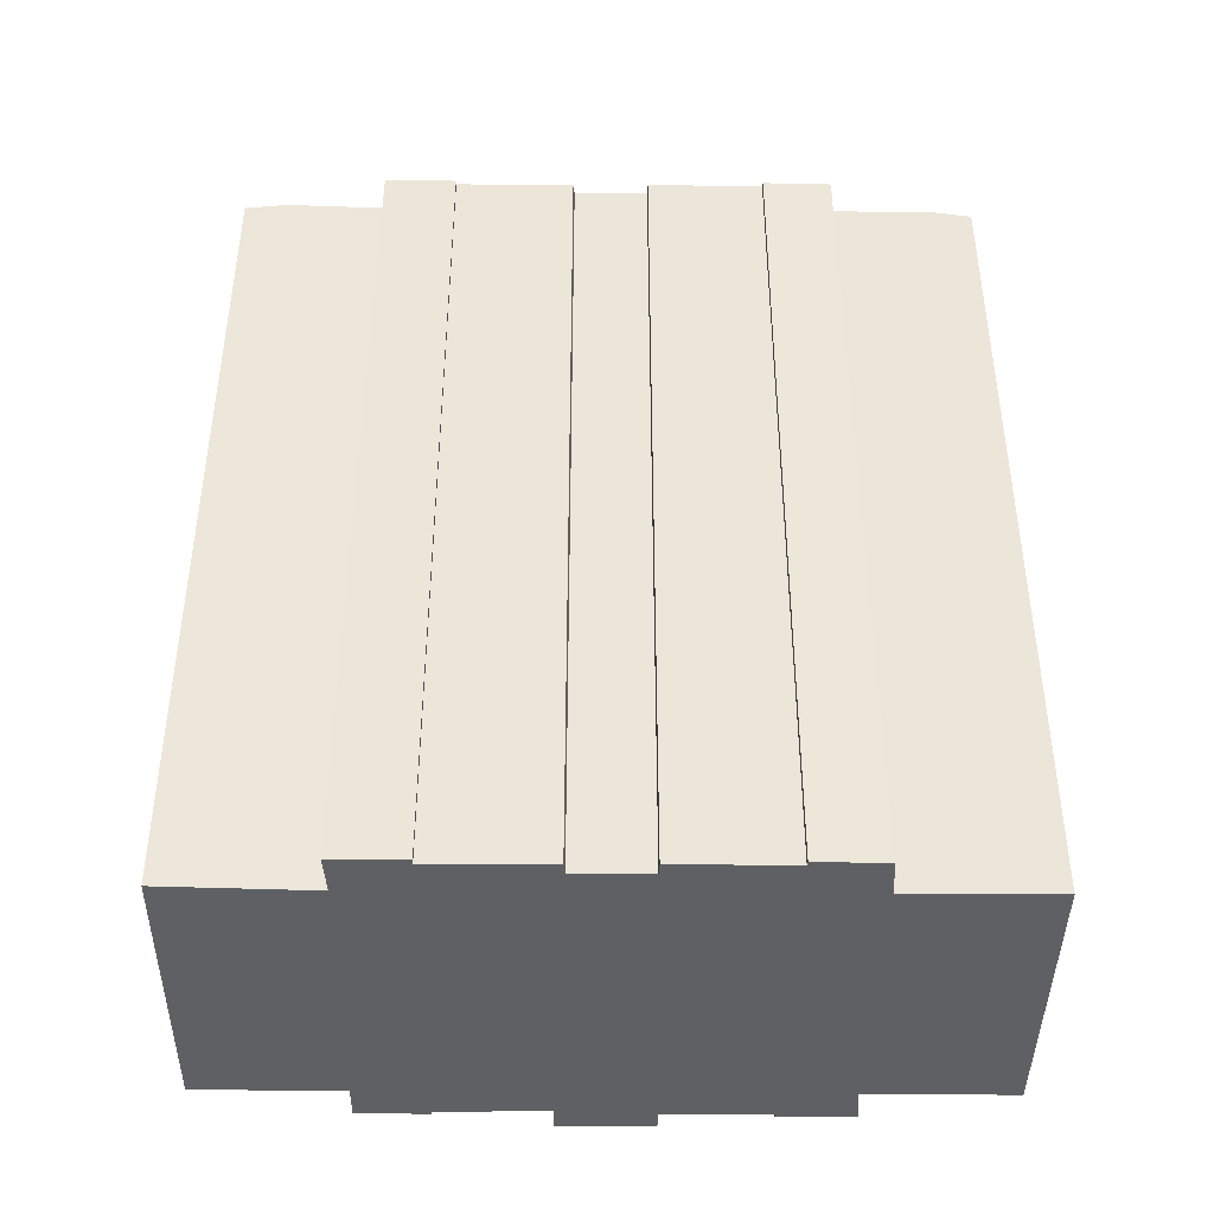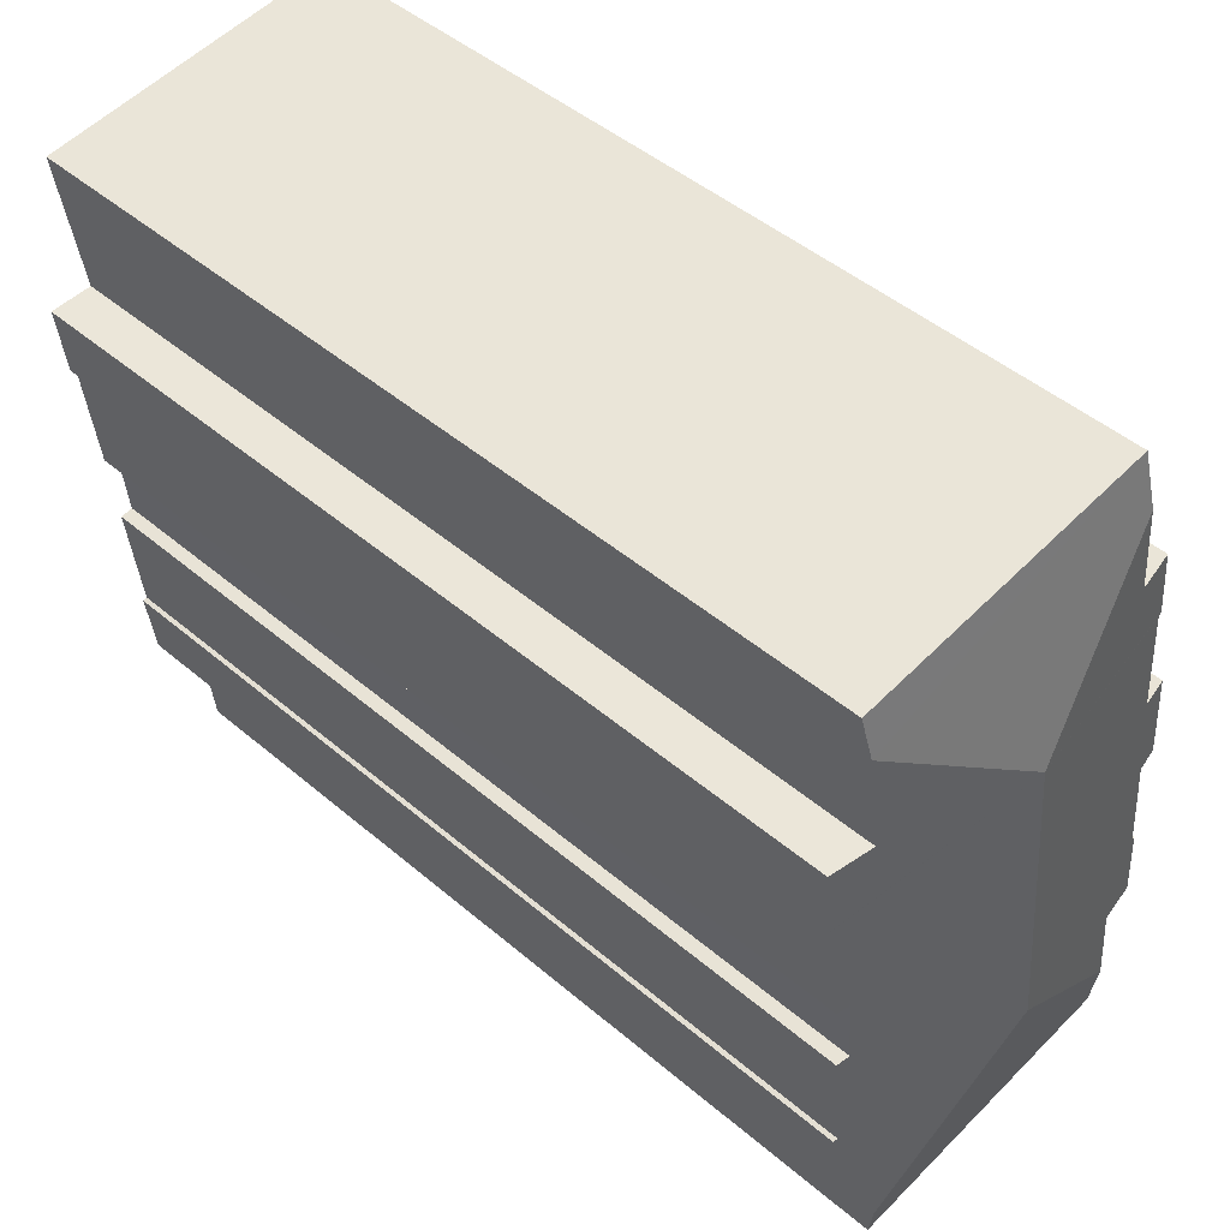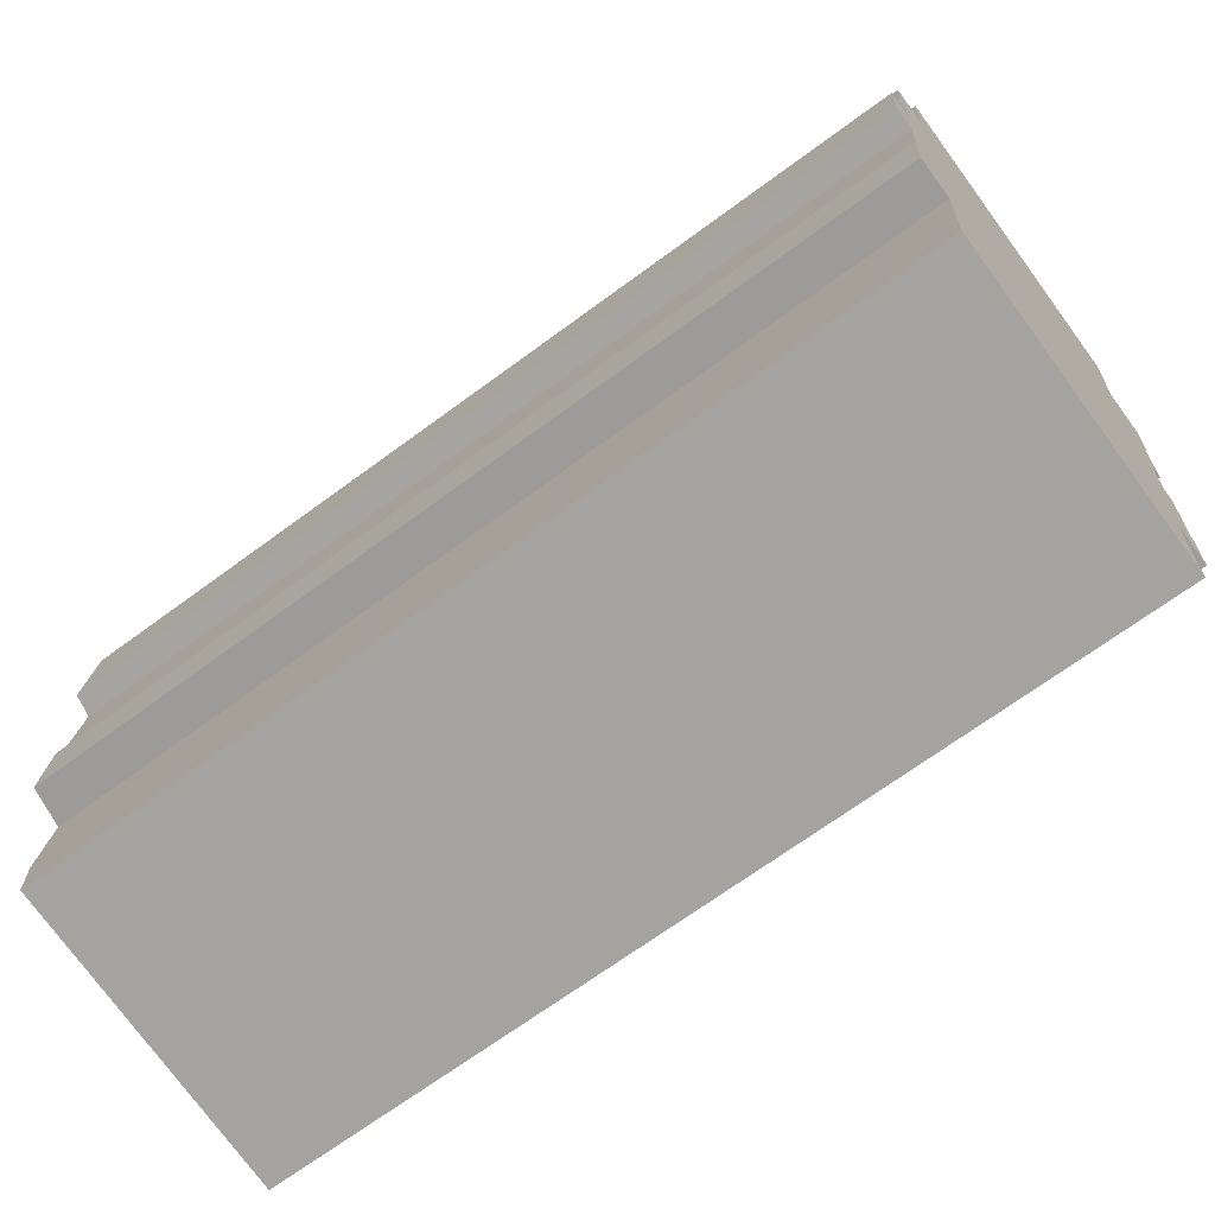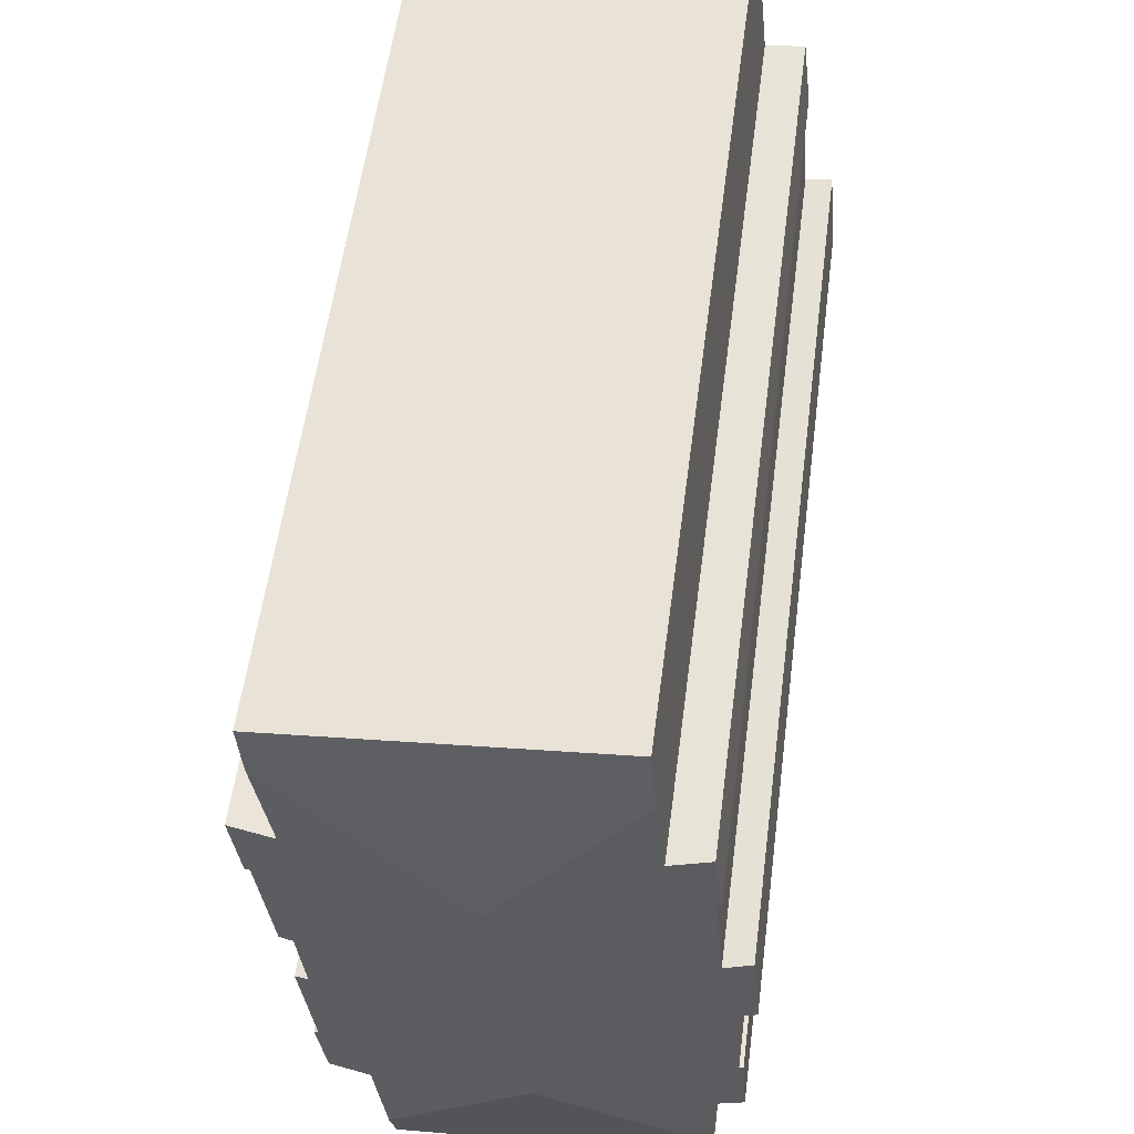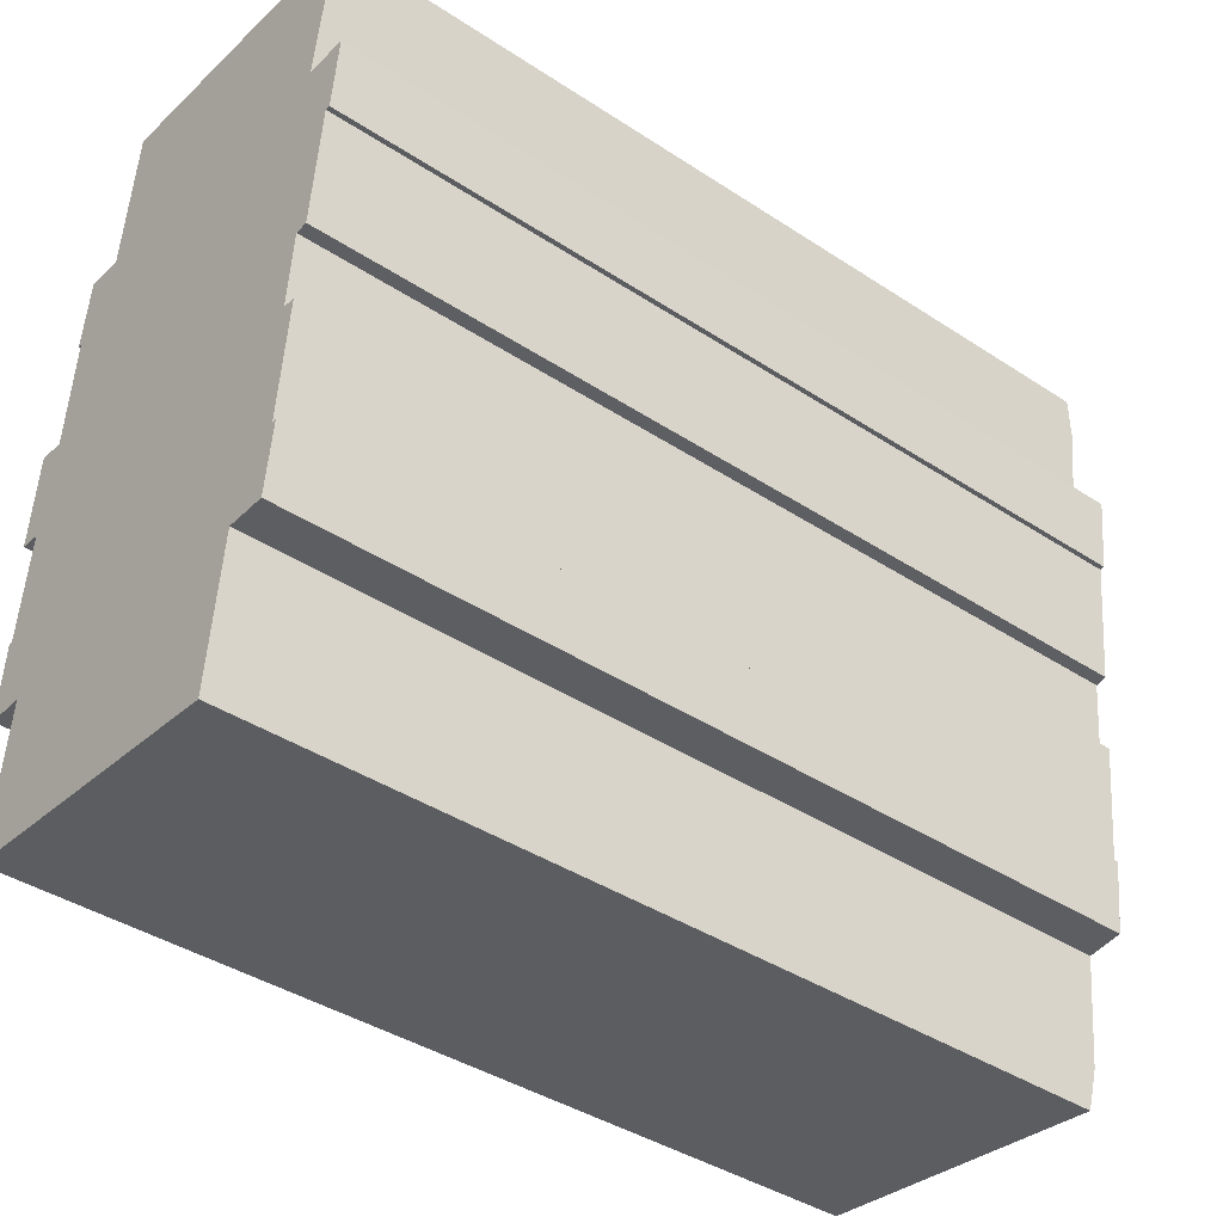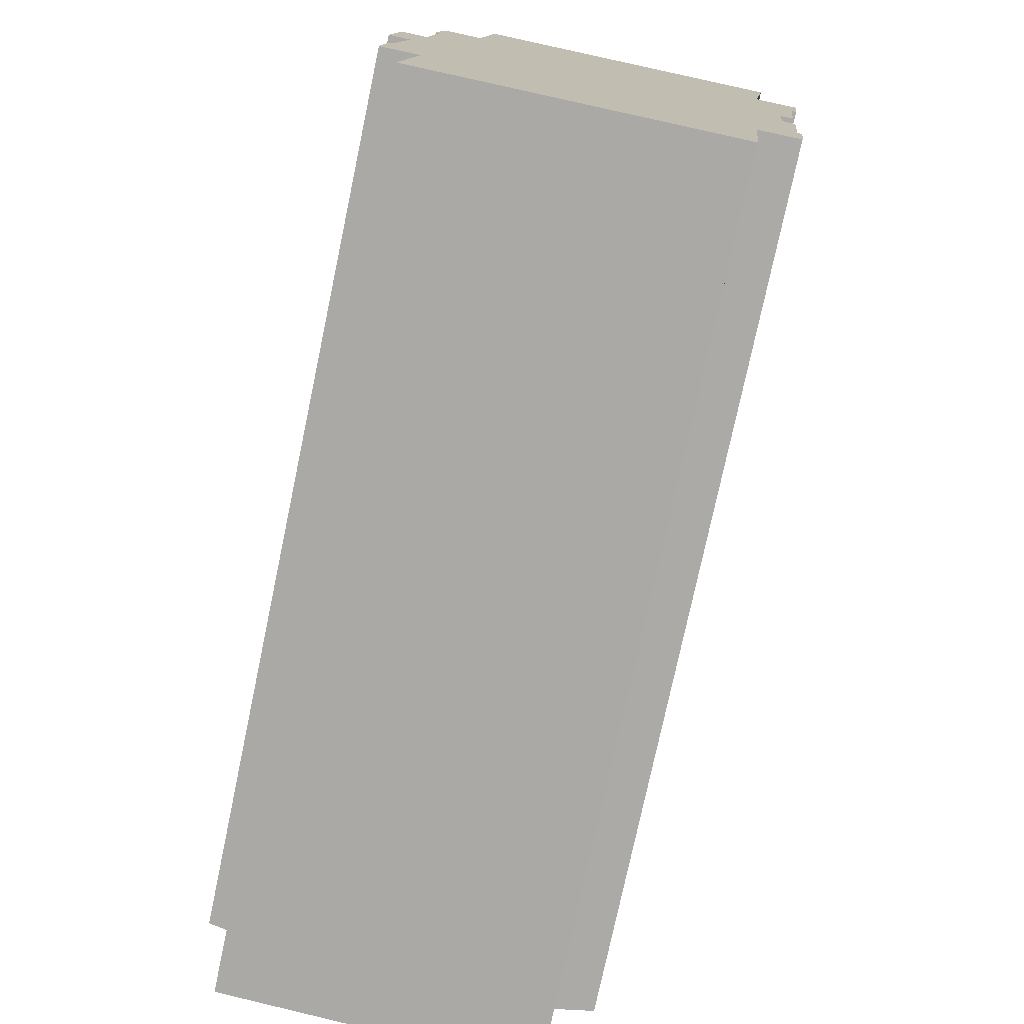
<metadata>
{"format":"obj","ext":"obj","renderer":"f3d","projection":"perspective","resolution":1024,"background":"white","views":[{"elev":-42.2,"azim":95.3,"up":"+Y"},{"elev":47.2,"azim":133.8,"up":"+Z"},{"elev":-68.6,"azim":-53.5,"up":"+Z"},{"elev":56.3,"azim":-172.6,"up":"+Z"},{"elev":-40.3,"azim":51.1,"up":"+Z"},{"elev":-75.6,"azim":-11.9,"up":"+Z"}]}
</metadata>
<code>
v  9.062 35.93 7.949
v  3.47 34.91 10.83
v  3.846 34.9 14.41
v  1.606 34.63 8.133
v  1.768 34.66 8.105
v  1.396 34.68 3.65
v  7.553 35.93 -5.777
v  0.304 34.5 3.39
v  0.839 34.66 -0.097
v  0.031 34.51 0.349
v  0 34.51 2.113e-15
v  0.396 34.66 -4.328
v  0.017 34.65 -7.35
v  0.237 34.63 -4.32
v  1.552 34.92 -7.391
v  1.188 34.92 -10.92
v  0.34 34.49 3.793
v  1.946 34.64 10.97
v  16.2 34.8 13.72
v  16.35 34.5 15.43
v  16.44 34.5 15.42
v  4.085 34.5 16.7
v  15.59 34.53 -6.007
v  15.54 34.63 -1.251
v  16.05 34.54 -1.332
v  17.02 34.52 6.501
v  17.12 34.56 9.406
v  17.34 34.52 9.398
v  15.62 34.82 9.461
v  16.82 34.55 6.518
v  15.81 34.64 1.73
v  16.31 34.55 1.733
v  16.33 34.55 1.733
v  15.18 34.55 -8.813
v  13.79 34.79 -8.751
v  13.36 34.78 -12.97
v  16.13 34.8 13.14
v  15.76 34.5 -6.051
v  15.22 34.54 -8.815
v  15.43 34.5 -8.824
v  13.15 34.5 -14.6
v  13.19 34.5 -14.6
v  0.94 34.5 -13.31
v  16.44 -9.443e-16 15.42
v  16.2 -8.399e-16 13.72
v  15.62 -5.793e-16 9.461
v  16.13 -8.048e-16 13.14
v  17.02 -3.981e-16 6.501
v  17.34 -5.755e-16 9.398
v  16.82 -3.991e-16 6.518
v  16.33 -1.061e-16 1.733
v  15.81 -1.059e-16 1.73
v  15.54 7.66e-17 -1.251
v  16.05 8.156e-17 -1.332
v  15.59 3.678e-16 -6.007
v  15.43 5.403e-16 -8.824
v  15.76 3.705e-16 -6.051
v  13.79 5.358e-16 -8.751
v  13.19 8.941e-16 -14.6
v  13.36 7.941e-16 -12.97
v  17.12 -5.76e-16 9.406
v  0.396 2.65e-16 -4.328
v  0.237 2.645e-16 -4.32
v  1.396 -2.235e-16 3.65
v  0.34 -2.323e-16 3.793
v  3.47 -6.629e-16 10.83
v  1.946 -6.72e-16 10.97
v  4.085 -1.022e-15 16.7
v  16.35 -9.448e-16 15.43
v  16.31 -1.061e-16 1.733
v  15.18 5.396e-16 -8.813
v  15.22 5.398e-16 -8.815
v  0.94 8.152e-16 -13.31
v  13.15 8.938e-16 -14.6
v  1.552 4.526e-16 -7.391
v  0.017 4.501e-16 -7.35
v  0.839 5.94e-18 -0.097
v  0 0 0
v  1.768 -4.963e-16 8.105
v  1.606 -4.98e-16 8.133
v  1.188 6.685e-16 -10.92
v  0.304 -2.076e-16 3.39
v  0.031 -2.137e-17 0.349
v  3.846 -8.824e-16 14.41
g defaultobject
f 1 2 3
f 2 1 4
f 4 1 5
f 5 1 6
f 6 1 7
f 6 7 8
f 8 7 9
f 8 9 10
f 10 9 11
f 9 7 12
f 12 13 14
f 13 12 7
f 13 7 15
f 15 7 16
f 8 17 6
f 4 18 2
f 19 20 21
f 20 19 22
f 22 19 1
f 22 1 3
f 23 24 25
f 26 27 28
f 27 26 29
f 29 26 1
f 1 26 30
f 1 30 7
f 7 30 31
f 31 30 32
f 32 30 33
f 7 31 24
f 7 24 23
f 7 23 34
f 7 34 35
f 7 35 36
f 37 1 19
f 1 37 29
f 38 39 23
f 39 38 40
f 34 23 39
f 41 36 42
f 36 41 7
f 7 41 43
f 7 43 16
f 21 37 19
f 37 21 29
f 29 21 44
f 29 44 45
f 29 45 46
f 46 45 47
f 28 48 26
f 48 28 49
f 50 33 30
f 33 50 51
f 52 24 31
f 24 52 53
f 54 23 25
f 23 54 55
f 38 56 40
f 56 38 57
f 58 36 35
f 36 58 42
f 42 58 59
f 59 58 60
f 46 27 29
f 27 46 28
f 28 46 49
f 49 46 61
f 53 25 24
f 25 53 54
f 55 38 23
f 38 55 57
f 14 62 12
f 62 14 63
f 17 64 6
f 64 17 65
f 18 66 2
f 66 18 67
f 68 20 22
f 20 68 21
f 21 68 44
f 44 68 69
f 26 50 30
f 50 26 48
f 32 52 31
f 52 32 33
f 52 33 51
f 52 51 70
f 34 58 35
f 58 34 39
f 58 39 40
f 58 40 71
f 71 40 56
f 71 56 72
f 59 41 42
f 41 59 43
f 43 59 73
f 73 59 74
f 75 13 15
f 13 75 76
f 77 11 9
f 11 77 78
f 79 4 5
f 4 79 80
f 43 15 16
f 15 43 75
f 75 43 73
f 75 73 81
f 76 14 13
f 14 76 63
f 62 9 12
f 9 62 77
f 78 10 11
f 10 78 8
f 8 78 17
f 17 78 82
f 17 82 65
f 82 78 83
f 64 5 6
f 5 64 79
f 4 67 18
f 67 4 80
f 66 3 2
f 3 66 22
f 22 66 68
f 68 66 84
f 80 66 67
f 62 50 77
f 50 62 52
f 50 52 70
f 50 70 51
f 82 64 65
f 64 82 83
f 64 83 46
f 46 83 61
f 61 83 49
f 49 83 50
f 49 50 48
f 50 83 78
f 50 78 77
f 84 69 68
f 69 84 66
f 69 66 80
f 69 80 79
f 69 79 64
f 69 64 44
f 44 64 45
f 45 64 47
f 47 64 46
f 76 62 63
f 62 76 52
f 52 76 53
f 53 76 75
f 53 75 81
f 53 81 54
f 54 81 55
f 55 81 73
f 55 73 58
f 58 73 74
f 55 58 57
f 58 74 60
f 60 74 59
f 58 56 57
f 56 58 71
f 56 71 72

</code>
